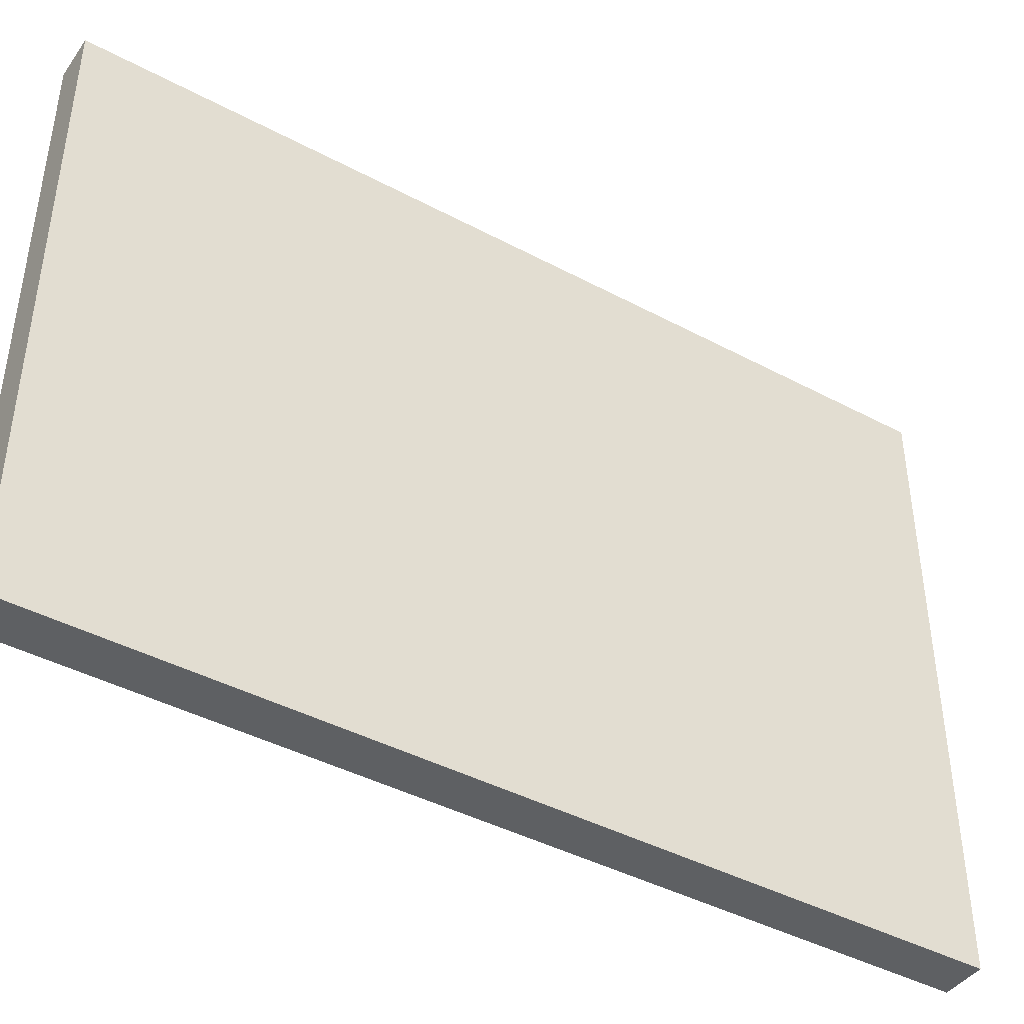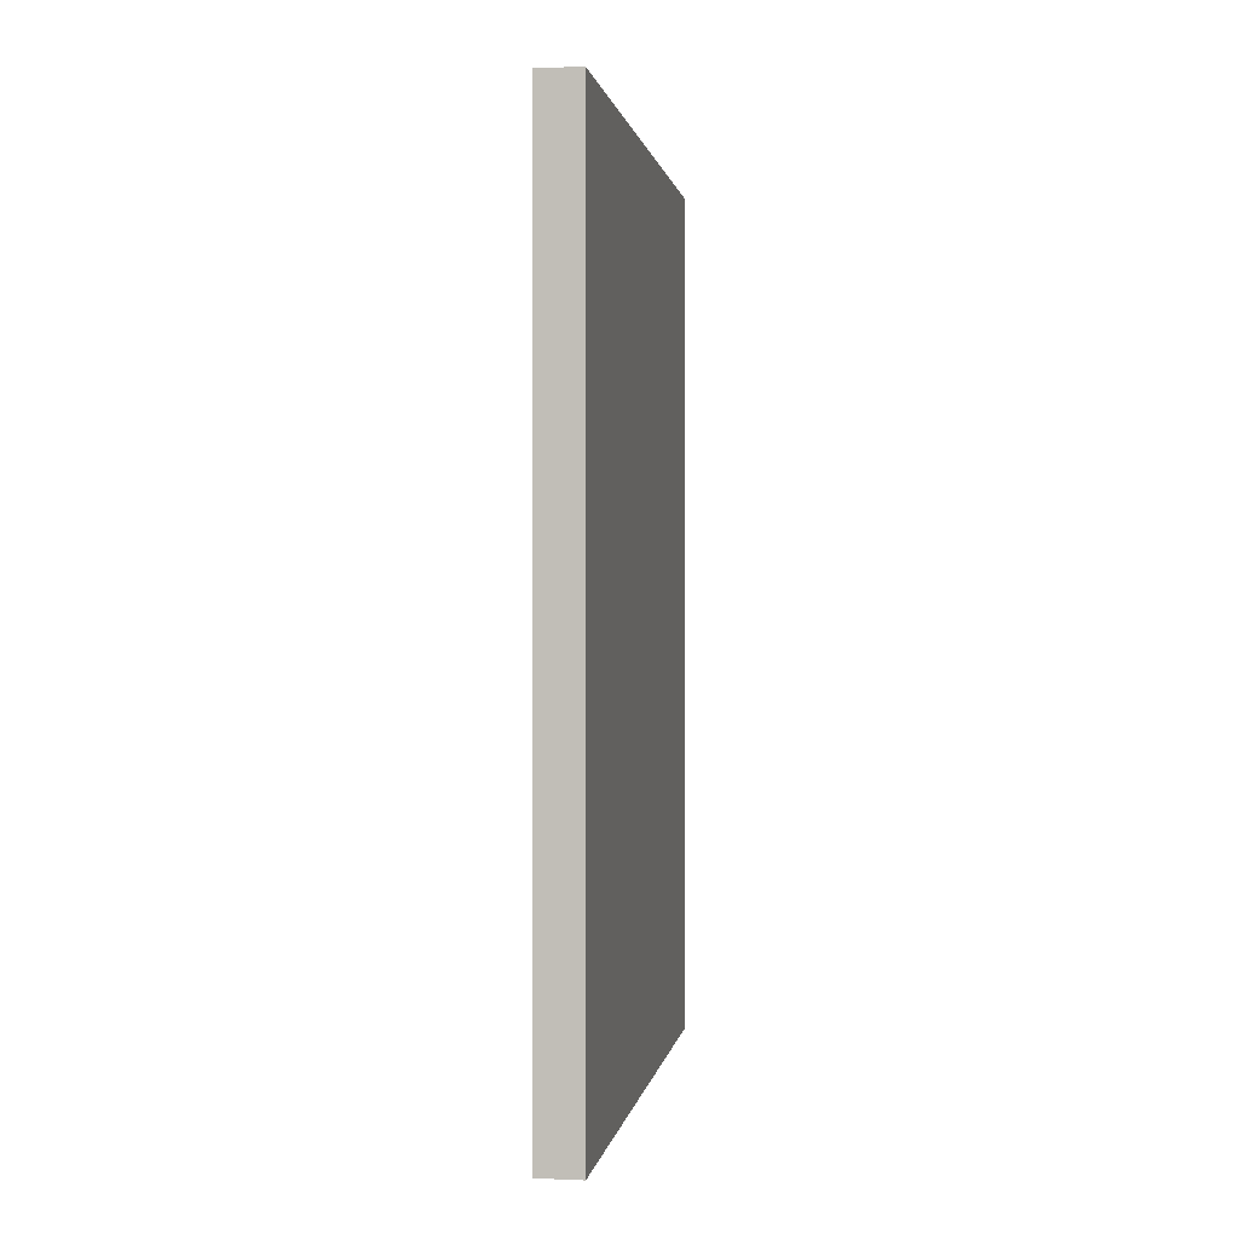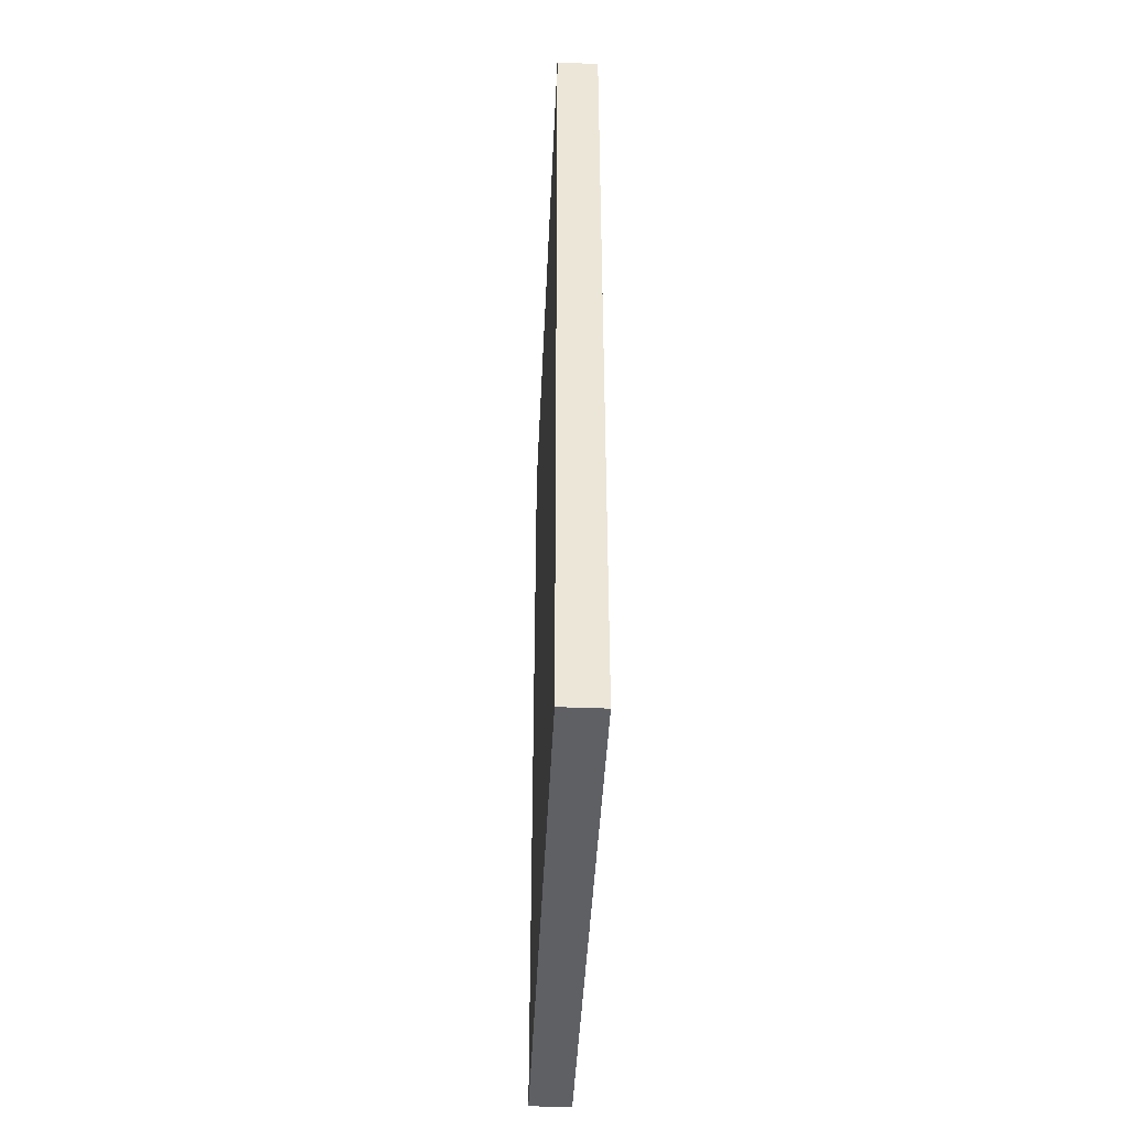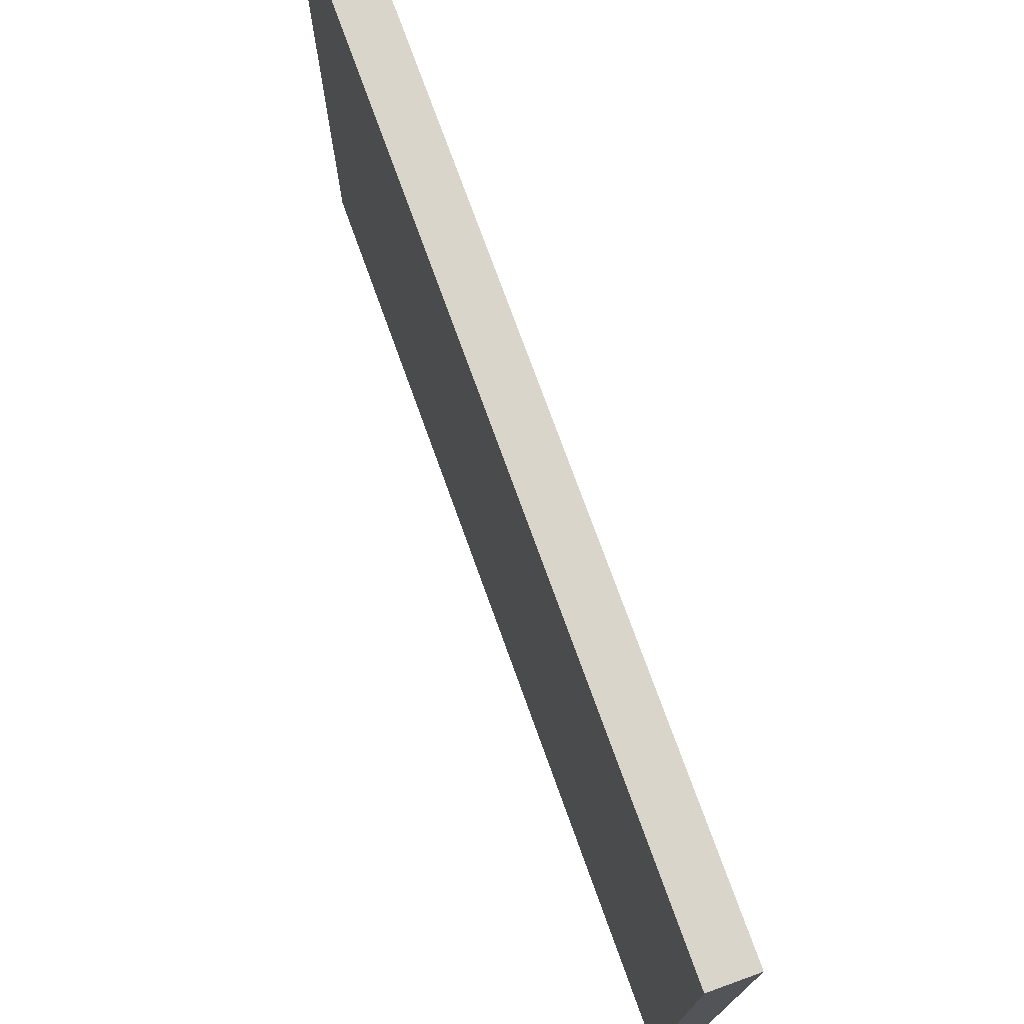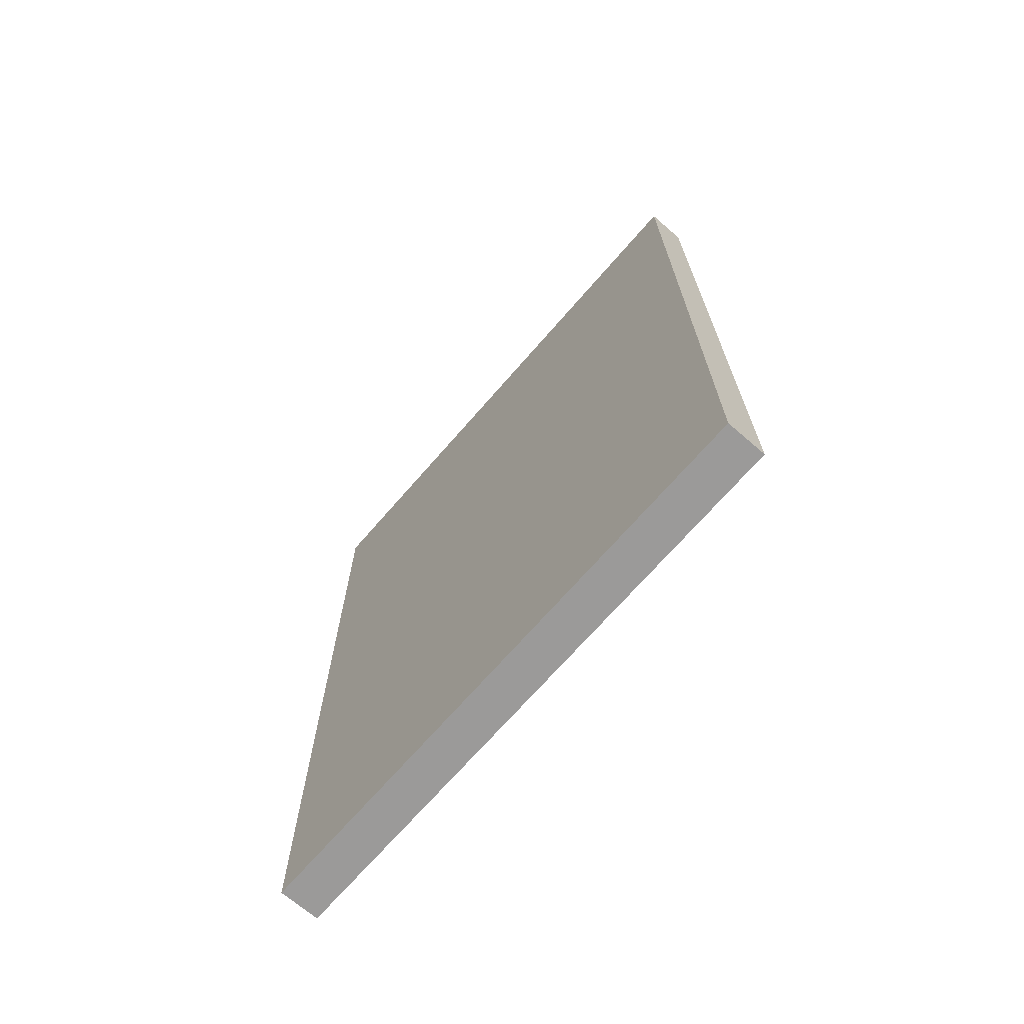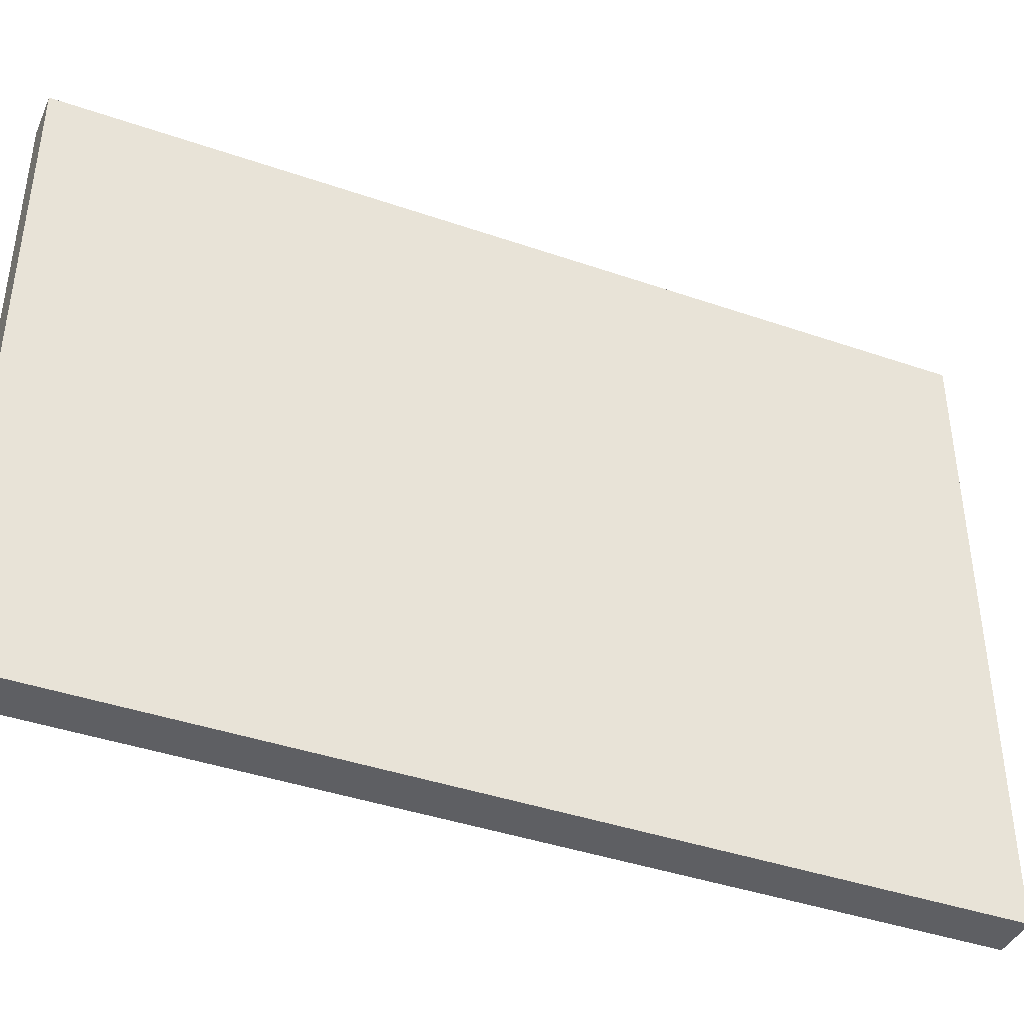
<metadata>
{"format":"obj","ext":"obj","renderer":"f3d","projection":"perspective","resolution":1024,"background":"white","views":[{"elev":-42.5,"azim":-122.5,"up":"+Z"},{"elev":0.9,"azim":-171.0,"up":"+Y"},{"elev":-43.5,"azim":177.4,"up":"+Y"},{"elev":74.3,"azim":-19.8,"up":"+Z"},{"elev":-69.5,"azim":-40.9,"up":"+Y"},{"elev":-41.1,"azim":67.2,"up":"+Z"}]}
</metadata>
<code>
v  0.4086 2.876 -1.819
v  0.4086 2.876 0.1805
v  0.5486 2.876 0.1805
v  0.5486 2.876 -1.819
v  0.4086 0 0.1805
v  0.5486 0 0.1805
v  0.4086 0 -1.819
v  0.5486 0 -1.819
o Cube
g Cube
f 1 2 3
f 3 4 1
f 3 2 5
f 5 6 3
f 2 1 7
f 7 5 2
f 8 6 5
f 5 7 8
f 4 3 6
f 6 8 4
f 1 4 8
f 8 7 1

</code>
